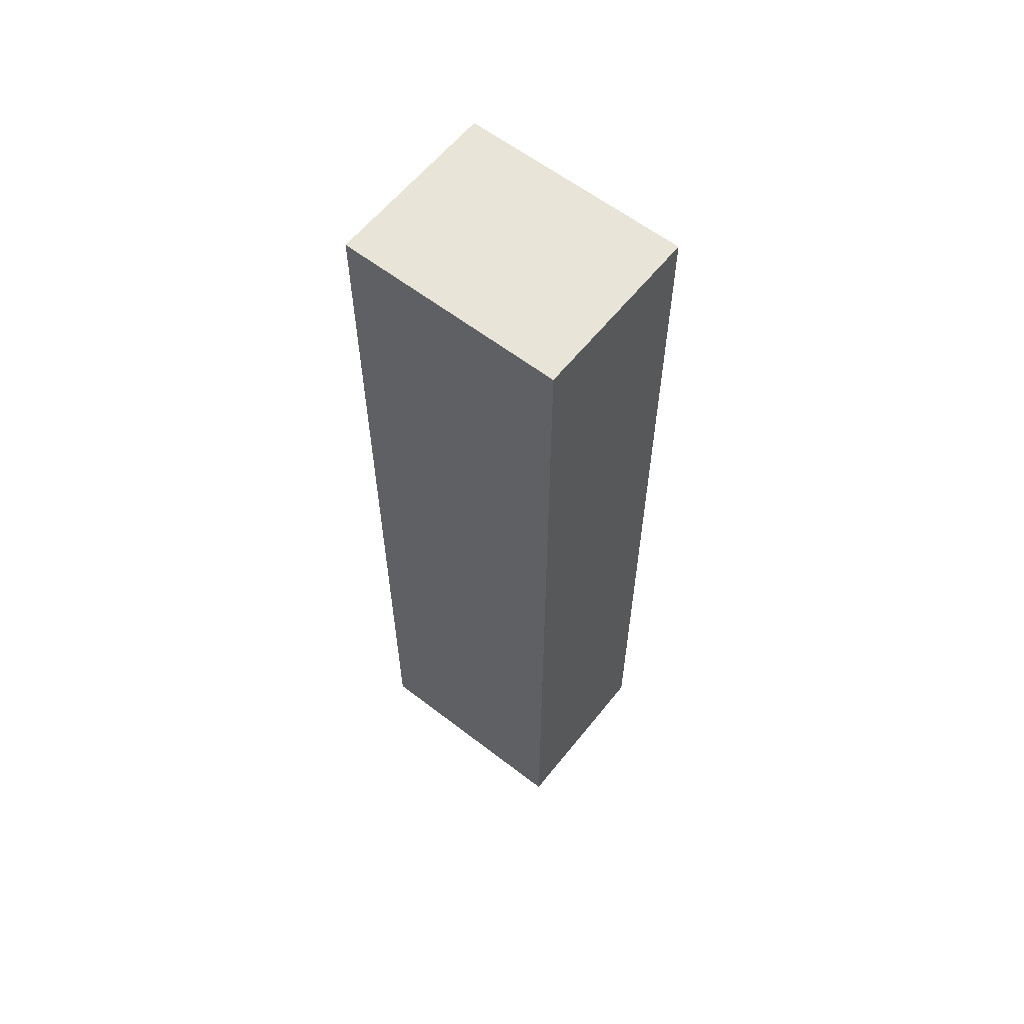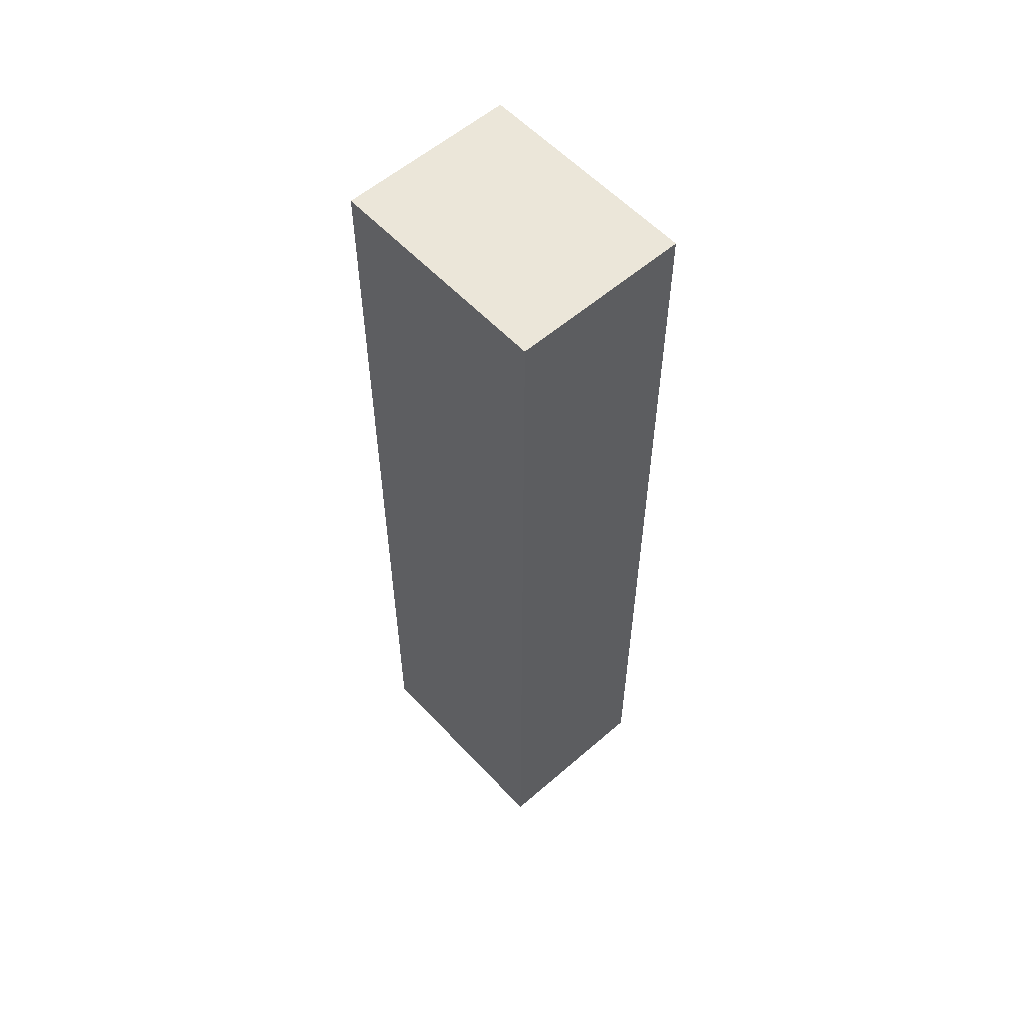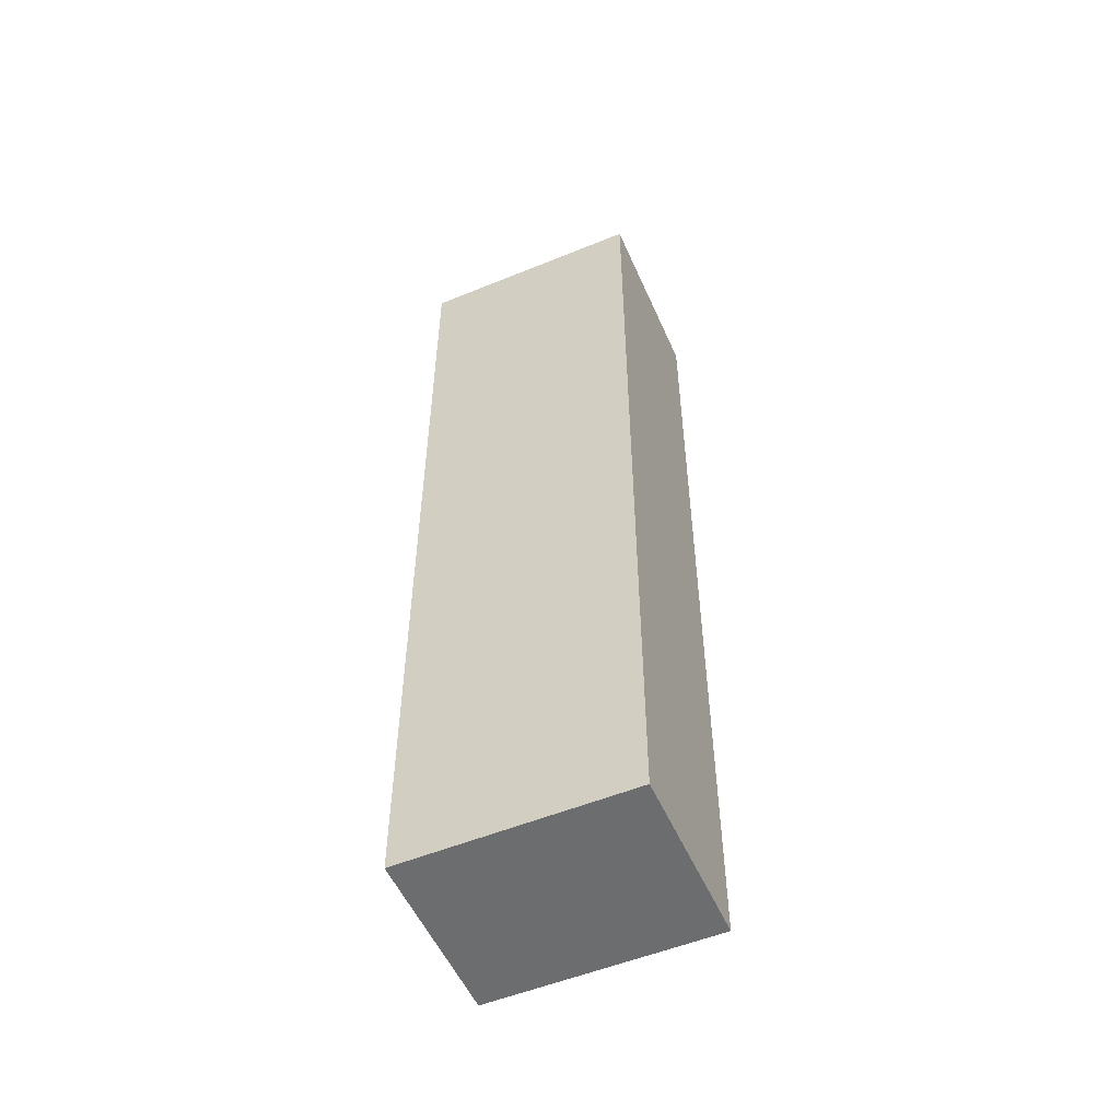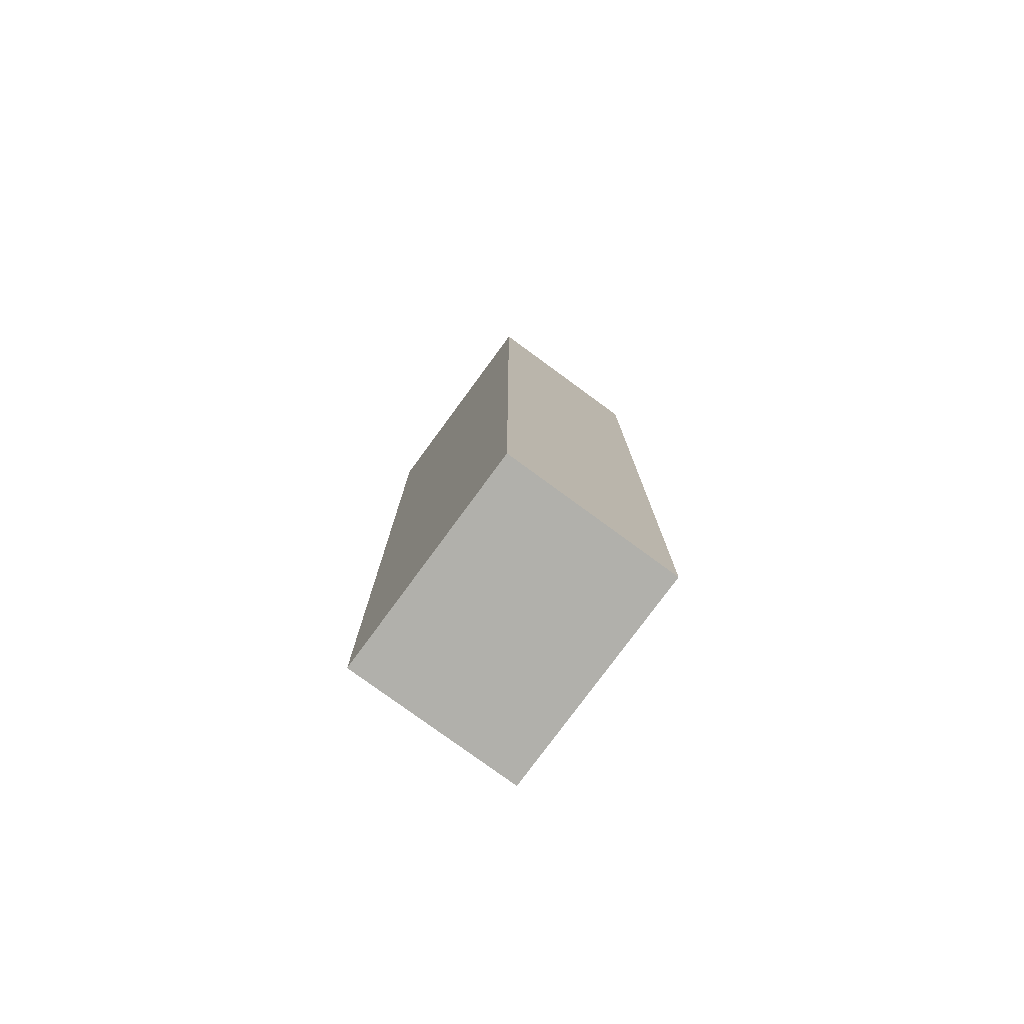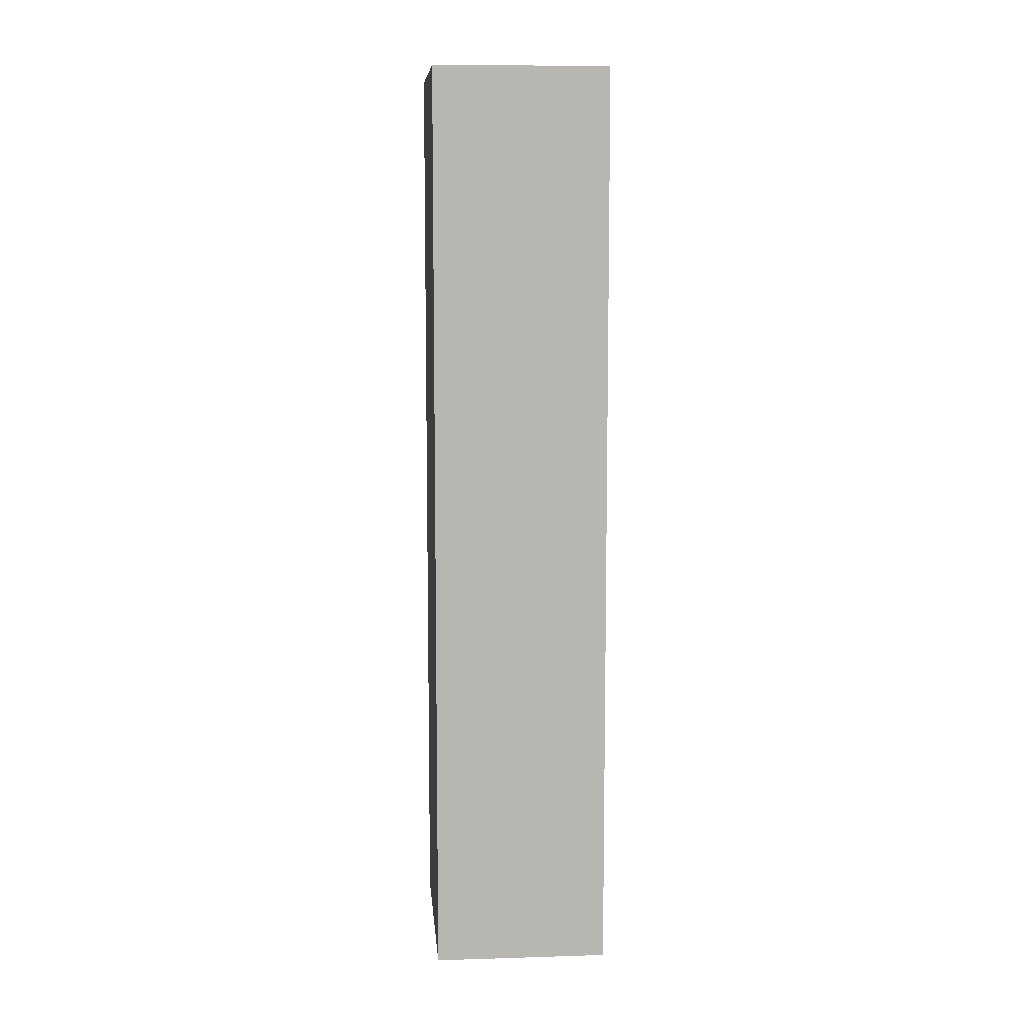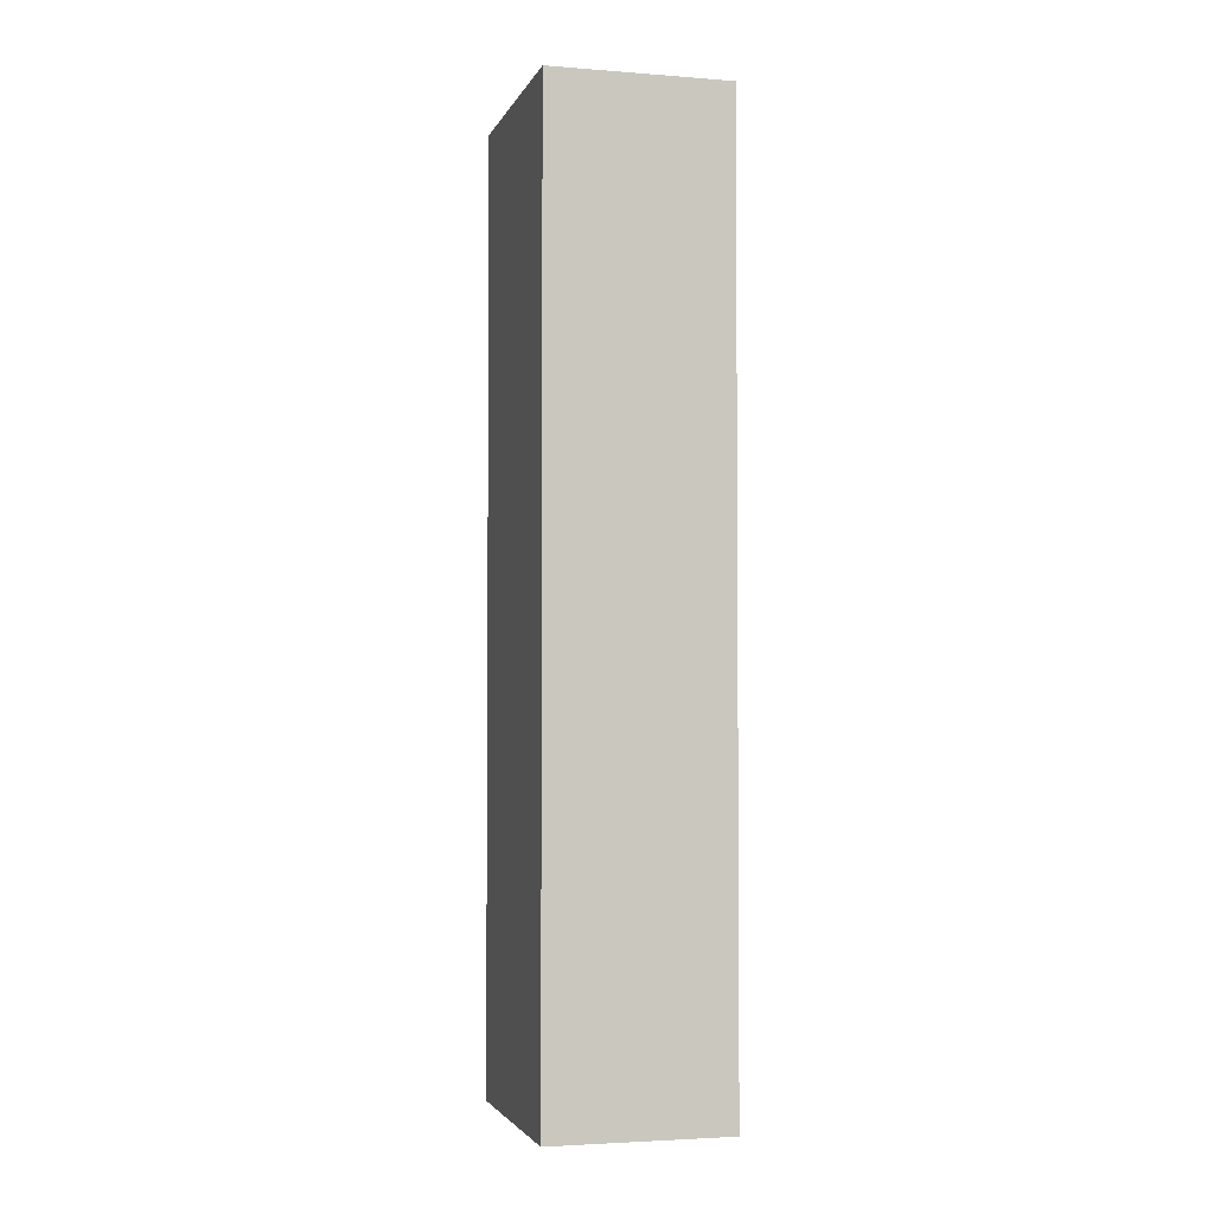
<metadata>
{"format":"obj","ext":"obj","renderer":"f3d","projection":"perspective","resolution":1024,"background":"white","views":[{"elev":60.3,"azim":-22.3,"up":"+Y"},{"elev":57.0,"azim":-12.8,"up":"+Y"},{"elev":-53.9,"azim":142.9,"up":"+Y"},{"elev":-78.5,"azim":173.1,"up":"+Y"},{"elev":9.1,"azim":-155.4,"up":"+Y"},{"elev":-3.1,"azim":14.4,"up":"+Y"}]}
</metadata>
<code>
v  1.166 9.722 2.068
v  1.613 9.722 -0.905
v  0 9.722 5.953e-16
v  2.779 9.722 1.163
v  0 0 0
v  1.166 -1.266e-16 2.068
v  2.779 -7.121e-17 1.163
v  1.613 5.542e-17 -0.905
g defaultobject
f 1 2 3
f 2 1 4
f 5 1 3
f 1 5 6
f 6 4 1
f 4 6 7
f 7 2 4
f 2 7 8
f 8 3 2
f 3 8 5
f 8 6 5
f 6 8 7

</code>
